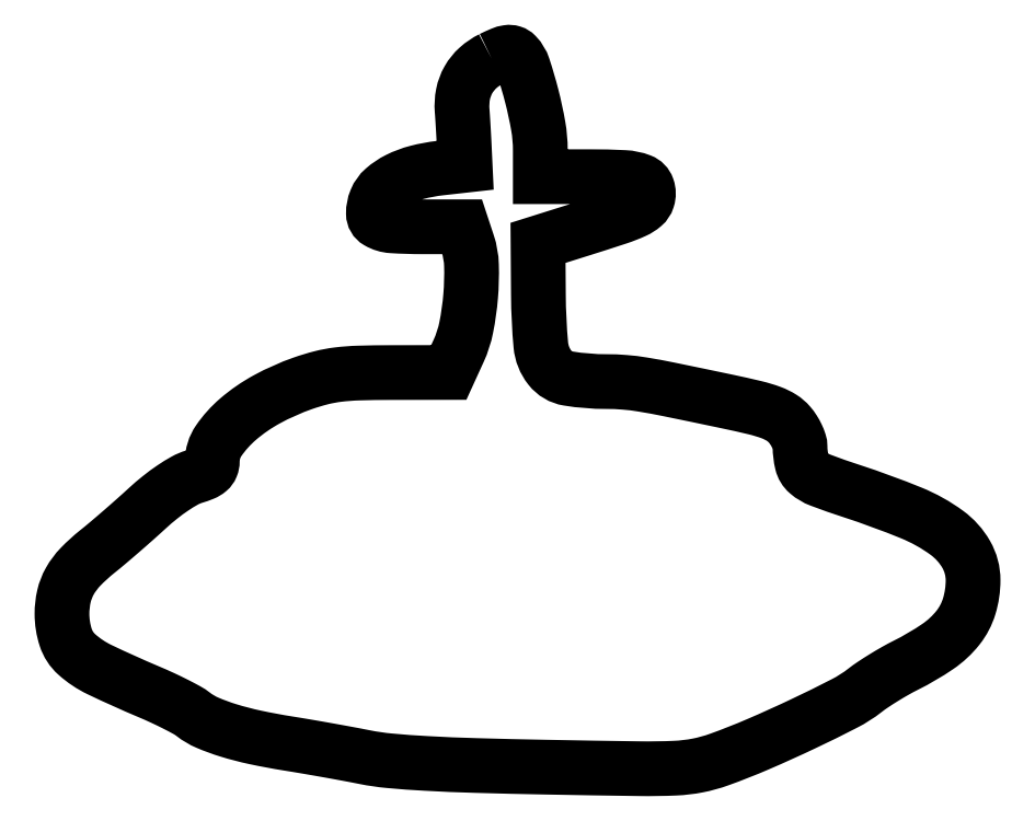
<metadata>
{"format":"dxf","ext":"dxf","renderer":"ezdxf+matplotlib","layout":"modelspace","background":"white","min_lineweight":24,"dpi":150}
</metadata>
<code>
0
SECTION
2
ENTITIES
0
POLYLINE
8
0
66
1
70
1
0
VERTEX
8
0
10
94.33
20
155.9
42
0.06747
0
VERTEX
8
0
10
91.35
20
153.9
42
0.081
0
VERTEX
8
0
10
89.22
20
151.3
42
0.08116
0
VERTEX
8
0
10
88.05
20
148.1
42
0.06804
0
VERTEX
8
0
10
87.84
20
144.6
42
-0.003091
0
VERTEX
8
0
10
87.94
20
143.1
42
-0.001313
0
VERTEX
8
0
10
88.07
20
141.1
42
-0.001299
0
VERTEX
8
0
10
88.19
20
138.9
42
-0.001701
0
VERTEX
8
0
10
88.29
20
137
42
0
0
VERTEX
8
0
10
88.5
20
132.5
42
0
0
VERTEX
8
0
10
83
20
131.9
42
0.03545
0
VERTEX
8
0
10
77.98
20
131
42
0.05276
0
VERTEX
8
0
10
73.8
20
129.4
42
0.06377
0
VERTEX
8
0
10
70.7
20
127.3
42
0.1153
0
VERTEX
8
0
10
68.93
20
124.8
42
0.1008
0
VERTEX
8
0
10
68.36
20
121.9
42
0.2655
0
VERTEX
8
0
10
69.4
20
120.1
42
0.1154
0
VERTEX
8
0
10
72.43
20
119.2
42
0.01601
0
VERTEX
8
0
10
79.04
20
119
42
0
0
VERTEX
8
0
10
87.84
20
119
42
0
0
VERTEX
8
0
10
89.04
20
115.4
42
-0.07249
0
VERTEX
8
0
10
89.89
20
110.6
42
-0.02811
0
VERTEX
8
0
10
89.71
20
103.8
42
-0.02833
0
VERTEX
8
0
10
88.74
20
96.91
42
-0.05807
0
VERTEX
8
0
10
87.08
20
91.75
42
0
0
VERTEX
8
0
10
84.91
20
87
42
0
0
VERTEX
8
0
10
72.2
20
86.98
42
0.006662
0
VERTEX
8
0
10
65.14
20
86.87
42
0.02339
0
VERTEX
8
0
10
60.61
20
86.53
42
0.03181
0
VERTEX
8
0
10
56.9
20
85.84
42
0.02258
0
VERTEX
8
0
10
52.84
20
84.61
42
0.03949
0
VERTEX
8
0
10
45.01
20
81.12
42
0.05354
0
VERTEX
8
0
10
38.64
20
76.73
42
0.06444
0
VERTEX
8
0
10
34.39
20
71.99
42
0.1517
0
VERTEX
8
0
10
33
20
67.51
42
-0.09698
0
VERTEX
8
0
10
32.78
20
66.39
42
-0.1209
0
VERTEX
8
0
10
32.16
20
65.53
42
-0.07958
0
VERTEX
8
0
10
30.98
20
64.82
42
-0.02348
0
VERTEX
8
0
10
28.99
20
64.12
42
0.05457
0
VERTEX
8
0
10
26.96
20
63.26
42
0.02134
0
VERTEX
8
0
10
24.36
20
61.66
42
0.01981
0
VERTEX
8
0
10
21.53
20
59.58
42
0.01723
0
VERTEX
8
0
10
18.74
20
57.19
42
-0.004125
0
VERTEX
8
0
10
16
20
54.71
42
-0.003044
0
VERTEX
8
0
10
12.93
20
52.02
42
-0.003076
0
VERTEX
8
0
10
10
20
49.51
42
-0.006882
0
VERTEX
8
0
10
7.734
20
47.65
42
0.03206
0
VERTEX
8
0
10
4.077
20
44.32
42
0.0633
0
VERTEX
8
0
10
1.729
20
41.18
42
0.07257
0
VERTEX
8
0
10
0.4373
20
37.86
42
0.05651
0
VERTEX
8
0
10
-0
20
34
42
0.07879
0
VERTEX
8
0
10
0.8253
20
28.8
42
0.1316
0
VERTEX
8
0
10
3.226
20
25.1
42
0.07173
0
VERTEX
8
0
10
8.261
20
21.73
42
0.0117
0
VERTEX
8
0
10
19
20
16.9
42
-0.008418
0
VERTEX
8
0
10
22.04
20
15.55
42
-0.008927
0
VERTEX
8
0
10
24.97
20
14.13
42
-0.008602
0
VERTEX
8
0
10
27.46
20
12.82
42
-0.03993
0
VERTEX
8
0
10
28.81
20
11.92
42
0.06467
0
VERTEX
8
0
10
31.92
20
10.08
42
0.02652
0
VERTEX
8
0
10
36.53
20
8.391
42
0.02215
0
VERTEX
8
0
10
42.43
20
6.858
42
0.013
0
VERTEX
8
0
10
49.59
20
5.523
42
-0.002814
0
VERTEX
8
0
10
53.58
20
4.863
42
-0.001779
0
VERTEX
8
0
10
58.23
20
4.051
42
-0.001786
0
VERTEX
8
0
10
62.8
20
3.22
42
-0.003293
0
VERTEX
8
0
10
66.5
20
2.506
42
0.02662
0
VERTEX
8
0
10
71.92
20
1.723
42
0.008843
0
VERTEX
8
0
10
79.92
20
1.139
42
0.006597
0
VERTEX
8
0
10
90.89
20
0.6801
42
0.002486
0
VERTEX
8
0
10
106.2
20
0.3163
42
0.001184
0
VERTEX
8
0
10
126.8
20
-0.01937
42
0.01441
0
VERTEX
8
0
10
134.6
20
0.09721
42
0.03711
0
VERTEX
8
0
10
139.5
20
0.6782
42
0.03836
0
VERTEX
8
0
10
144.2
20
1.976
42
0.01525
0
VERTEX
8
0
10
152.8
20
5.342
42
0.009165
0
VERTEX
8
0
10
162.7
20
9.827
42
0.007791
0
VERTEX
8
0
10
171.8
20
14.32
42
0.04691
0
VERTEX
8
0
10
176.2
20
17.16
42
-0.01837
0
VERTEX
8
0
10
178
20
18.46
42
-0.009083
0
VERTEX
8
0
10
180.4
20
19.98
42
-0.009001
0
VERTEX
8
0
10
182.9
20
21.48
42
-0.01301
0
VERTEX
8
0
10
185.2
20
22.7
42
0.03328
0
VERTEX
8
0
10
192.2
20
26.81
42
0.07638
0
VERTEX
8
0
10
196.7
20
30.96
42
0.09417
0
VERTEX
8
0
10
199.2
20
35.67
42
0.07347
0
VERTEX
8
0
10
200
20
41.38
42
0.1311
0
VERTEX
8
0
10
198.5
20
47.04
42
0.1045
0
VERTEX
8
0
10
194.3
20
51.77
42
0.06167
0
VERTEX
8
0
10
186.4
20
56.15
42
0.01758
0
VERTEX
8
0
10
173.3
20
60.96
42
-0.01061
0
VERTEX
8
0
10
166.5
20
63.34
42
-0.08815
0
VERTEX
8
0
10
163.7
20
65
42
-0.1583
0
VERTEX
8
0
10
162.4
20
67.13
42
-0.05655
0
VERTEX
8
0
10
162
20
70.69
42
0.07694
0
VERTEX
8
0
10
161.8
20
71.72
42
0.03255
0
VERTEX
8
0
10
161.3
20
73.03
42
0.03123
0
VERTEX
8
0
10
160.6
20
74.38
42
0.0355
0
VERTEX
8
0
10
159.7
20
75.56
42
0.07421
0
VERTEX
8
0
10
158
20
77.05
42
0.05257
0
VERTEX
8
0
10
155.7
20
78.18
42
0.03007
0
VERTEX
8
0
10
152.2
20
79.25
42
0.006582
0
VERTEX
8
0
10
146
20
80.64
42
0.001213
0
VERTEX
8
0
10
133.3
20
83.28
42
0.009868
0
VERTEX
8
0
10
127.5
20
84.35
42
0.02063
0
VERTEX
8
0
10
123.5
20
84.84
42
0.02017
0
VERTEX
8
0
10
119.5
20
85
42
-0.04024
0
VERTEX
8
0
10
111.2
20
85.67
42
-0.1882
0
VERTEX
8
0
10
107.1
20
88.07
42
-0.1447
0
VERTEX
8
0
10
105.1
20
93.02
42
-0.02094
0
VERTEX
8
0
10
104.6
20
104
42
0
0
VERTEX
8
0
10
104.5
20
115.5
42
0
0
VERTEX
8
0
10
113.5
20
118.3
42
0.003118
0
VERTEX
8
0
10
122
20
121
42
0.02764
0
VERTEX
8
0
10
125.7
20
122.5
42
0.06985
0
VERTEX
8
0
10
127.6
20
123.7
42
0.1401
0
VERTEX
8
0
10
128.5
20
125.2
42
0.1626
0
VERTEX
8
0
10
128.5
20
127.5
42
0.2205
0
VERTEX
8
0
10
127
20
129.1
42
0.07962
0
VERTEX
8
0
10
123.4
20
129.8
42
0.01184
0
VERTEX
8
0
10
115.9
20
130
42
0
0
VERTEX
8
0
10
105
20
130
42
0
0
VERTEX
8
0
10
105
20
135.9
42
0.04321
0
VERTEX
8
0
10
104.6
20
141.1
42
0.01976
0
VERTEX
8
0
10
103.1
20
147.7
42
0.01655
0
VERTEX
8
0
10
101.3
20
154
42
0.1119
0
VERTEX
8
0
10
99.64
20
156.7
42
0.1273
0
VERTEX
8
0
10
98.84
20
157.2
42
0.1133
0
VERTEX
8
0
10
97.86
20
157.3
42
0.0624
0
VERTEX
8
0
10
96.48
20
156.9
42
0.01491
0
SEQEND
0
ENDSEC
0
EOF

</code>
